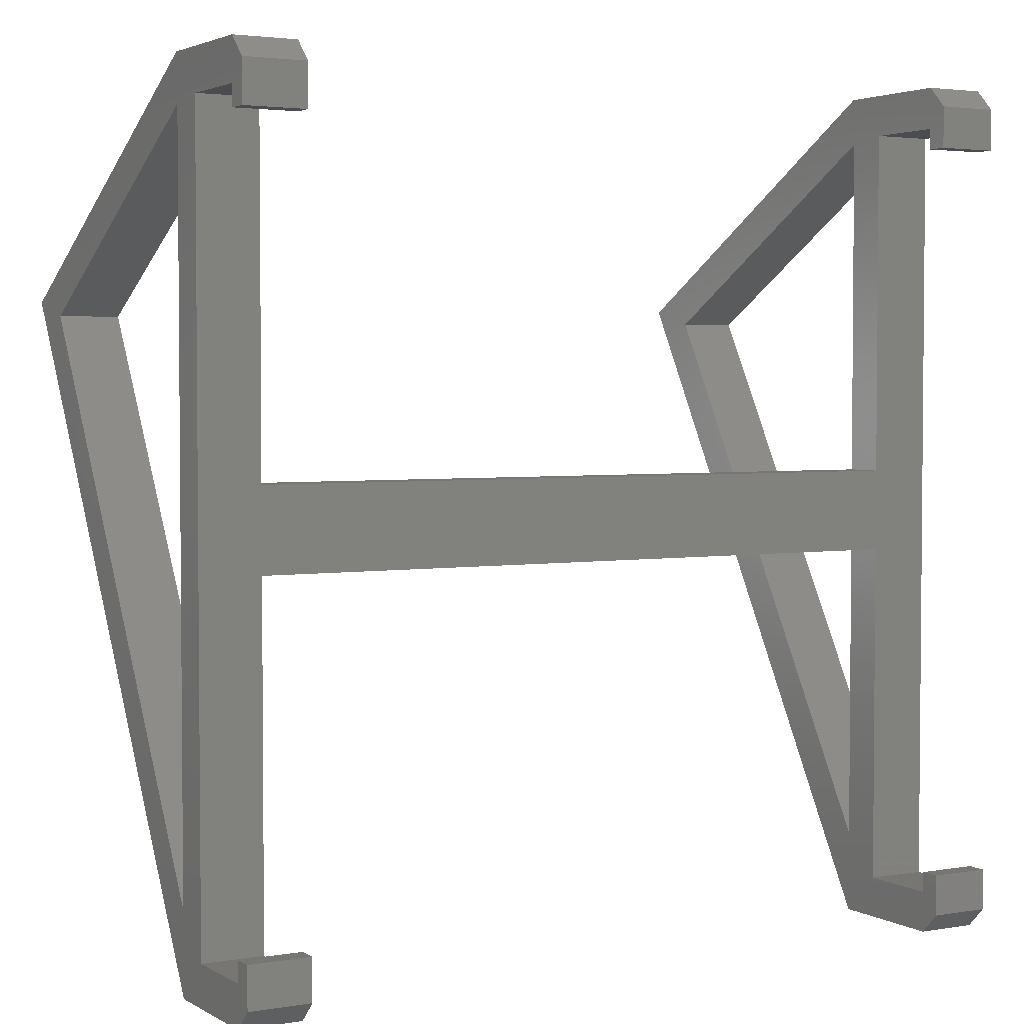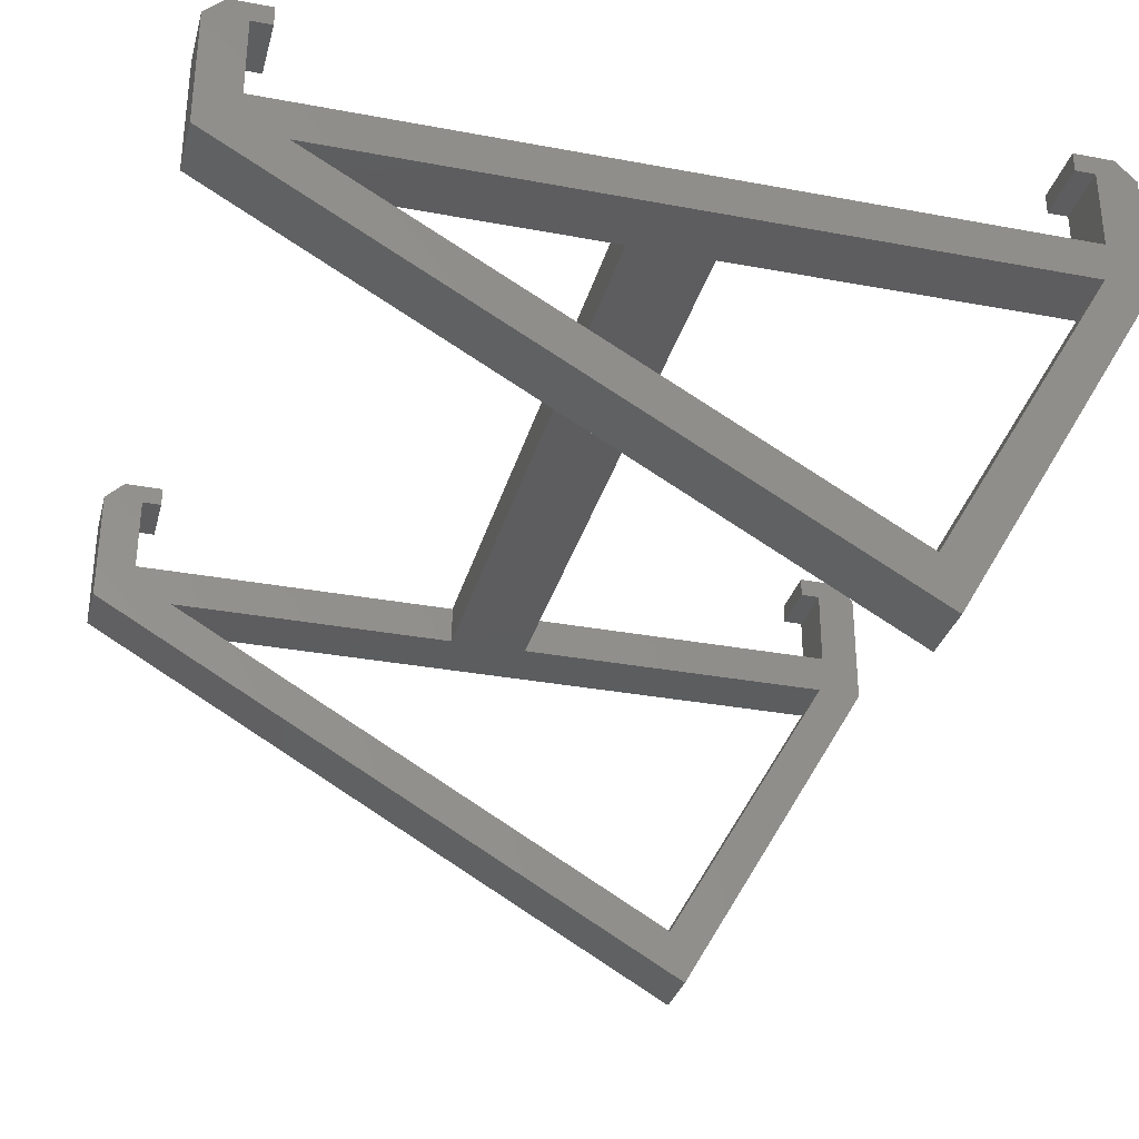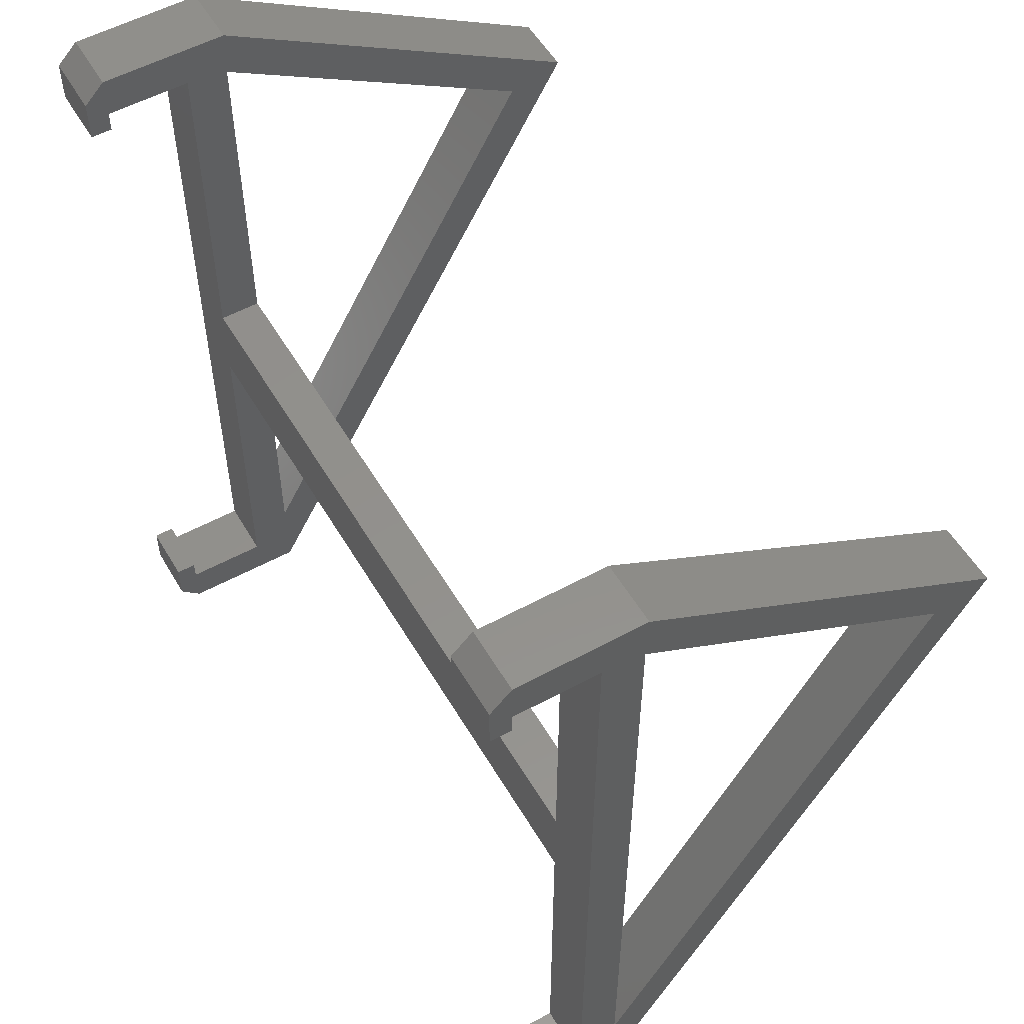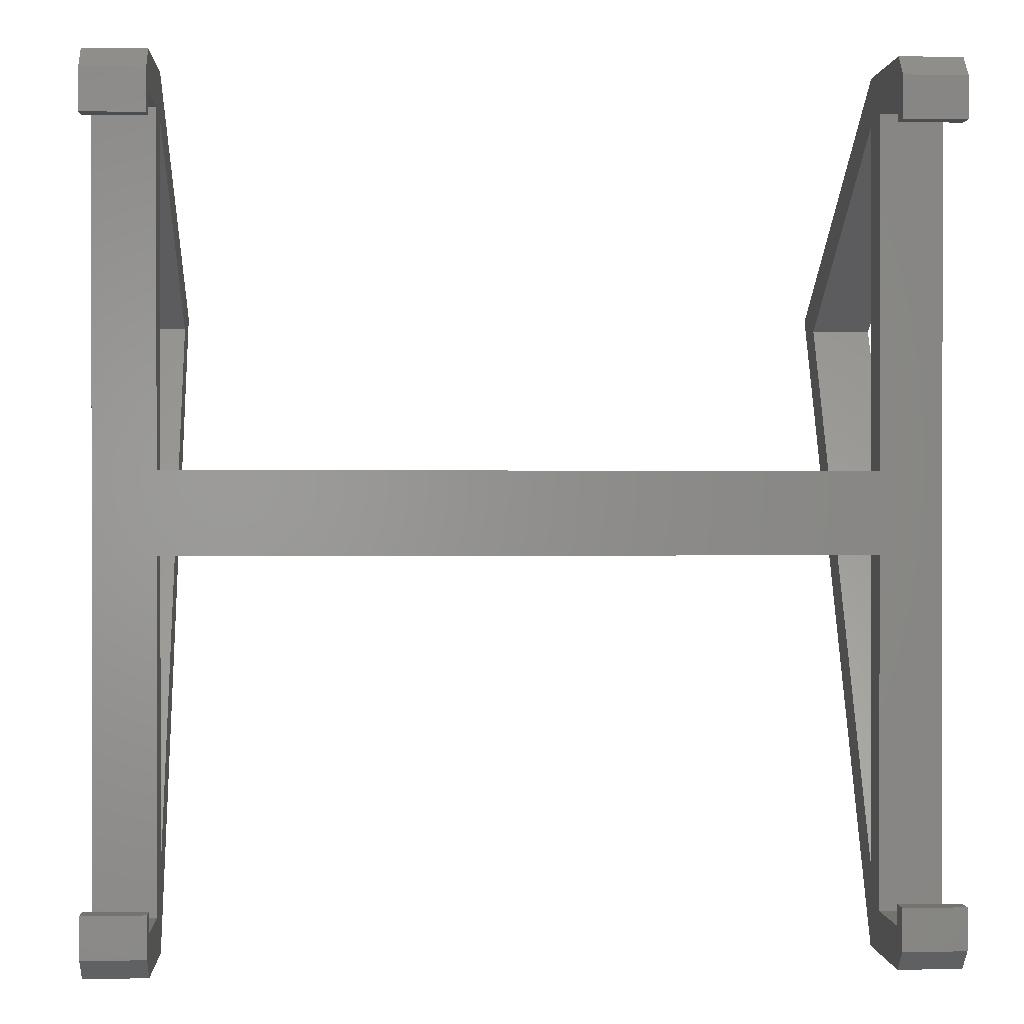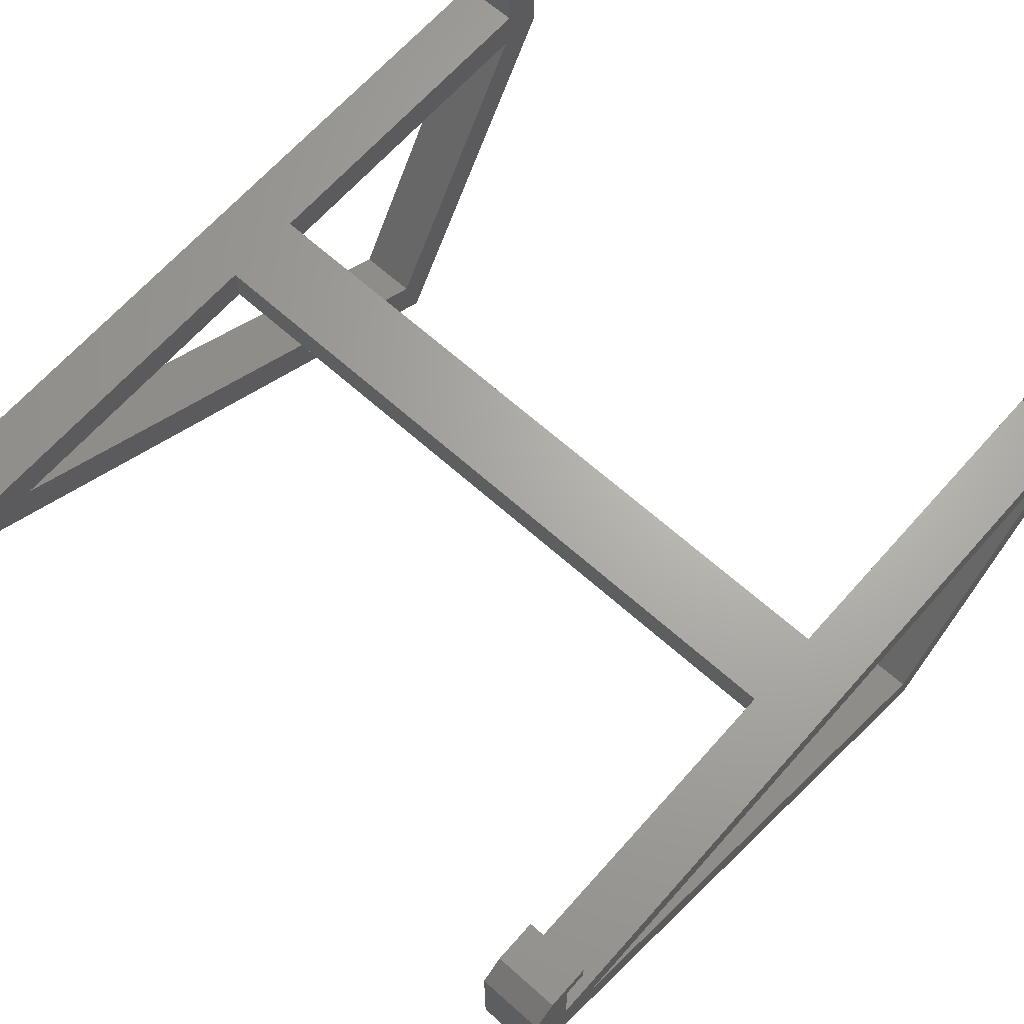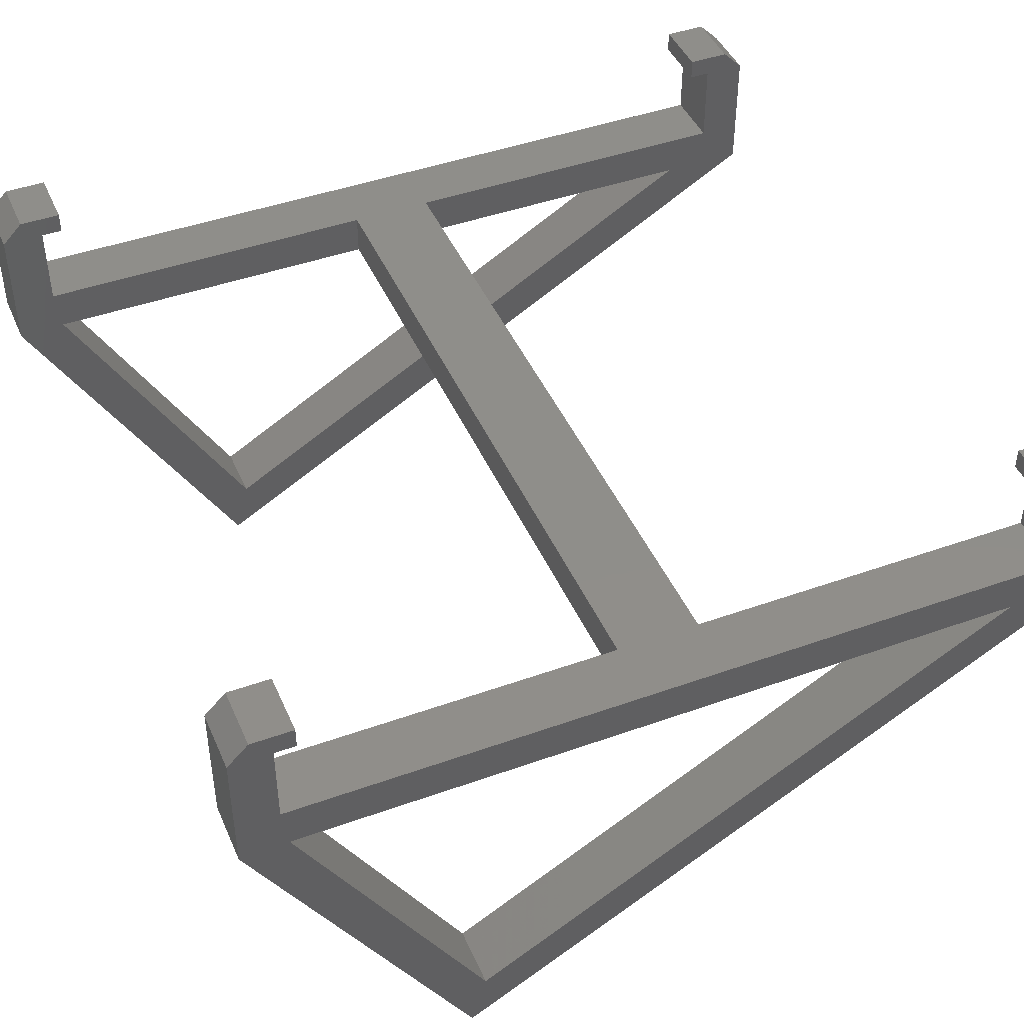
<metadata>
{"format":"stl","ext":"stl","renderer":"f3d","projection":"perspective","resolution":1024,"background":"white","views":[{"elev":3.1,"azim":-29.9,"up":"+Y"},{"elev":-32.2,"azim":75.3,"up":"+Z"},{"elev":54.5,"azim":60.0,"up":"+Y"},{"elev":0.4,"azim":-3.3,"up":"+Y"},{"elev":66.6,"azim":41.7,"up":"+Z"},{"elev":44.5,"azim":-112.7,"up":"+Z"}]}
</metadata>
<code>
# stl→obj: 88 verts, 180 faces
v 0 75.5 0
v 0 79.5 8
v 0 79.5 -4.144
v 0 75.5 8
v 0 74.96 -4
v 0 57.22 -34.73
v 0 58.71 -40.16
v 0 58.65 -40.12
v 0 58.62 -40.16
v 0 4 -4
v 0 -4 8
v 0 0 8
v 0 0 0
v 0 -4 -4
v 0 -2 10
v 0 77.5 10
v 0 73.5 10
v 0 73.5 8
v 0 2 10
v 0 2 8
v 6 73.5 10
v 6 77.5 10
v 6 -2 10
v 6 2 10
v 6 0 8
v 6 2 8
v 6 -4 8
v 6 33.75 0
v 6 4 -4
v 6 33.75 -4
v 6 0 0
v 6 41.75 0
v 6 74.96 -4
v 6 75.5 0
v 6 41.75 -4
v 6 75.5 8
v 6 73.5 8
v 6 79.5 8
v 6 79.5 -4.144
v 6 57.22 -34.73
v 6 58.71 -40.16
v 6 58.65 -40.12
v 6 58.62 -40.16
v 6 -4 -4
v 74 41.75 -4
v 74 33.75 -4
v 80 4 -4
v 74 4 -4
v 80 74.96 -4
v 74 74.96 -4
v 80 79.5 -4.144
v 74 79.5 8
v 80 79.5 8
v 74 79.5 -4.144
v 74 75.5 0
v 74 75.5 8
v 74 57.22 -34.73
v 74 58.71 -40.16
v 74 58.65 -40.12
v 74 58.62 -40.16
v 74 -4 8
v 74 0 8
v 74 0 0
v 74 -4 -4
v 74 -2 10
v 74 77.5 10
v 74 73.5 10
v 74 73.5 8
v 74 41.75 0
v 74 33.75 0
v 74 2 10
v 74 2 8
v 80 73.5 10
v 80 77.5 10
v 80 -2 10
v 80 2 10
v 80 0 8
v 80 2 8
v 80 -4 8
v 80 75.5 0
v 80 0 0
v 80 75.5 8
v 80 73.5 8
v 80 57.22 -34.73
v 80 58.71 -40.16
v 80 58.65 -40.12
v 80 58.62 -40.16
v 80 -4 -4
f 1 2 3
f 4 2 1
f 3 5 1
f 6 3 7
f 6 7 8
f 6 8 9
f 3 6 5
f 9 10 6
f 11 12 13
f 14 10 9
f 14 13 10
f 11 13 14
f 12 11 15
f 2 4 16
f 17 4 18
f 4 17 16
f 10 1 5
f 1 10 13
f 12 19 20
f 19 12 15
f 16 21 22
f 21 16 17
f 19 23 24
f 23 19 15
f 24 25 26
f 27 25 23
f 23 25 24
f 28 29 30
f 29 28 31
f 32 33 34
f 33 32 35
f 21 36 22
f 36 21 37
f 36 38 22
f 38 36 34
f 38 34 39
f 33 39 34
f 40 39 33
f 39 40 41
f 41 40 42
f 42 40 43
f 29 43 40
f 25 27 31
f 29 44 43
f 31 44 29
f 44 31 27
f 10 30 29
f 30 10 35
f 5 35 10
f 35 5 33
f 30 45 46
f 45 30 35
f 46 47 48
f 45 47 46
f 47 45 49
f 49 45 50
f 14 27 11
f 27 14 44
f 39 2 38
f 2 39 3
f 51 52 53
f 52 51 54
f 6 29 40
f 29 6 10
f 43 8 42
f 8 43 9
f 14 43 44
f 43 14 9
f 41 3 39
f 3 41 7
f 6 33 5
f 33 6 40
f 8 41 42
f 41 8 7
f 55 52 54
f 56 52 55
f 54 50 55
f 57 54 58
f 57 58 59
f 57 59 60
f 54 57 50
f 60 48 57
f 61 62 63
f 64 48 60
f 64 63 48
f 61 63 64
f 62 61 65
f 52 56 66
f 67 56 68
f 56 67 66
f 69 50 45
f 50 69 55
f 48 70 46
f 70 48 63
f 62 71 72
f 71 62 65
f 66 73 74
f 73 66 67
f 71 75 76
f 75 71 65
f 76 77 78
f 79 77 75
f 75 77 76
f 80 47 49
f 47 80 81
f 73 82 74
f 82 73 83
f 82 53 74
f 53 82 80
f 53 80 51
f 49 51 80
f 84 51 49
f 51 84 85
f 85 84 86
f 86 84 87
f 47 87 84
f 77 79 81
f 47 88 87
f 81 88 47
f 88 81 79
f 64 79 61
f 79 64 88
f 57 47 84
f 47 57 48
f 64 87 88
f 87 64 60
f 87 59 86
f 59 87 60
f 85 54 51
f 54 85 58
f 59 85 86
f 85 59 58
f 57 49 50
f 49 57 84
f 1 32 34
f 32 1 28
f 13 28 1
f 28 13 31
f 32 70 69
f 70 32 28
f 69 80 55
f 80 69 81
f 70 81 69
f 81 70 63
f 30 70 28
f 70 30 46
f 45 32 69
f 32 45 35
f 12 26 25
f 26 12 20
f 62 78 77
f 78 62 72
f 18 36 37
f 36 18 4
f 68 82 83
f 82 68 56
f 1 36 4
f 36 1 34
f 55 82 56
f 82 55 80
f 31 12 25
f 12 31 13
f 81 62 77
f 62 81 63
f 18 21 17
f 21 18 37
f 68 73 67
f 73 68 83
f 26 19 24
f 19 26 20
f 78 71 76
f 71 78 72
f 38 16 22
f 16 38 2
f 53 66 74
f 66 53 52
f 11 23 15
f 23 11 27
f 61 75 65
f 75 61 79

</code>
